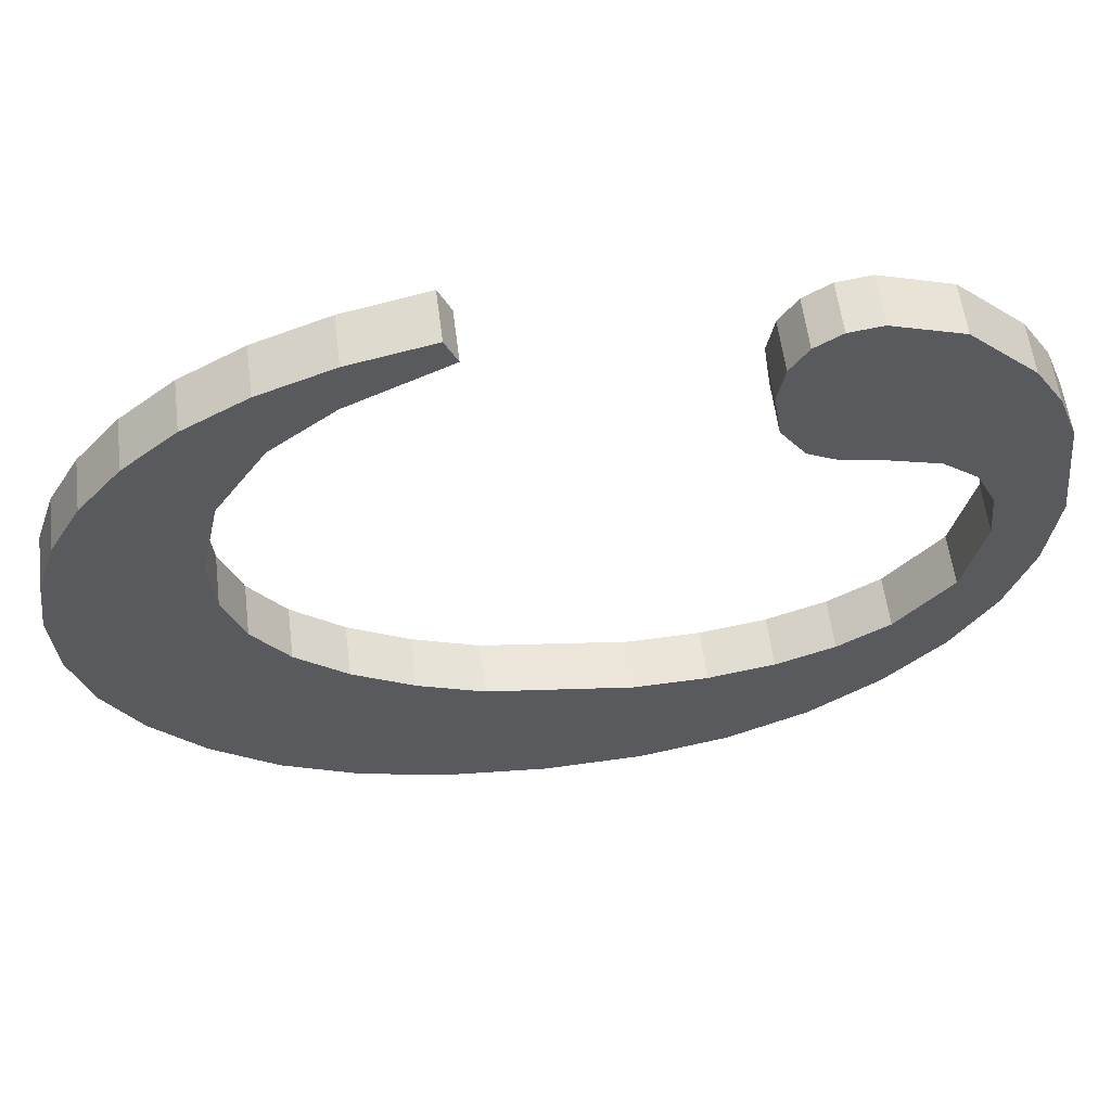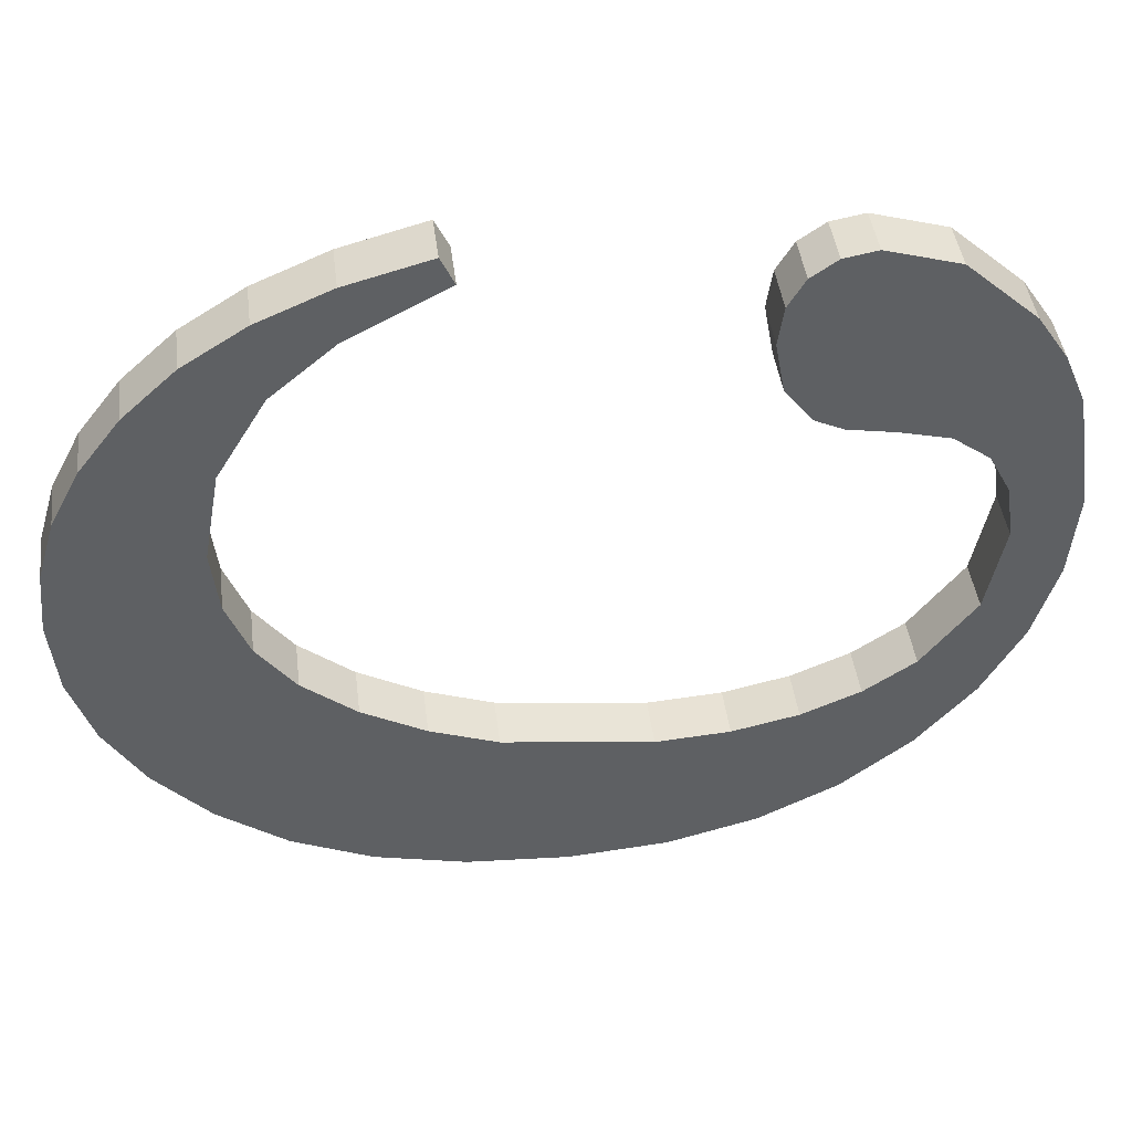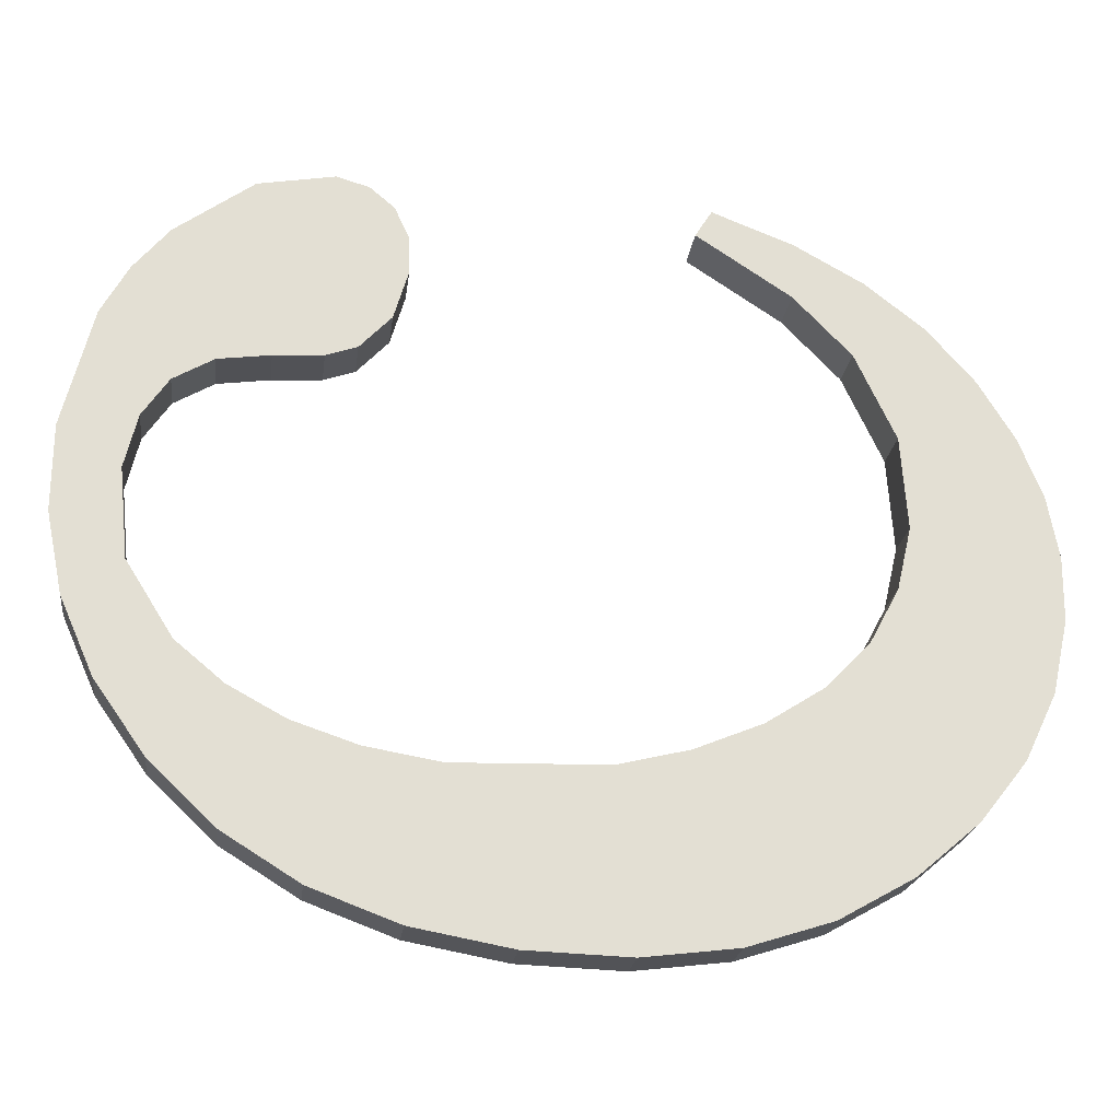
<metadata>
{"format":"obj","ext":"obj","renderer":"f3d","projection":"perspective","resolution":1024,"background":"white","views":[{"elev":-32.5,"azim":88.1,"up":"+Y"},{"elev":-47.0,"azim":90.0,"up":"+Y"},{"elev":67.2,"azim":-84.0,"up":"+Y"}]}
</metadata>
<code>
o #ID101
v -0.3915 -0.0125 0.2322
v -0.3912 -0.01266 0.2335
v -0.3913 -0.01273 0.234
v -0.391 -0.01244 0.2317
v -0.3911 -0.0126 0.233
v -0.391 -0.01255 0.2326
v -0.3905 -0.01241 0.2314
v -0.3907 -0.0125 0.2322
v -0.3902 -0.01245 0.2318
v -0.3899 -0.01239 0.2313
v -0.3896 -0.01244 0.2317
v -0.3893 -0.01238 0.2312
v -0.3892 -0.01244 0.2317
v -0.3884 -0.01239 0.2313
v -0.3889 -0.01246 0.2319
v -0.3887 -0.0125 0.2322
v -0.3886 -0.01254 0.2325
v -0.3885 -0.01259 0.2329
v -0.3884 -0.01261 0.2331
v -0.3881 -0.01241 0.2315
v -0.3881 -0.01264 0.2333
v -0.3878 -0.01265 0.2334
v -0.3877 -0.01244 0.2317
v -0.3875 -0.01264 0.2333
v -0.3873 -0.01251 0.2322
v -0.3873 -0.01263 0.2332
v -0.3871 -0.0126 0.233
v -0.3871 -0.01257 0.2328
v -0.3924 -0.01272 0.2339
v -0.3924 -0.0129 0.2354
v -0.3924 -0.01281 0.2347
v -0.3922 -0.01299 0.2361
v -0.3922 -0.01264 0.2333
v -0.392 -0.01306 0.2367
v -0.3919 -0.01256 0.2327
v -0.3916 -0.01312 0.2372
v -0.3912 -0.01318 0.2376
v -0.3911 -0.01287 0.2351
v -0.3907 -0.01321 0.2379
v -0.391 -0.01293 0.2356
v -0.3907 -0.01299 0.2361
v -0.3902 -0.01323 0.238
v -0.3904 -0.01304 0.2365
v -0.39 -0.01307 0.2368
v -0.3897 -0.01324 0.2381
v -0.3896 -0.0131 0.2369
v -0.3892 -0.01324 0.2381
v -0.3892 -0.0131 0.237
v -0.3888 -0.01322 0.2379
v -0.3885 -0.01309 0.2369
v -0.3884 -0.01319 0.2377
v -0.3879 -0.01304 0.2365
v -0.388 -0.01316 0.2374
v -0.3876 -0.01311 0.237
v -0.3875 -0.01299 0.2361
v -0.3873 -0.01305 0.2366
v -0.3871 -0.01289 0.2353
v -0.3871 -0.01298 0.236
v -0.3869 -0.01291 0.2354
v -0.3869 -0.01291 0.2354
v -0.3871 -0.0126 0.2361
v -0.3871 -0.01298 0.236
v -0.3869 -0.01252 0.2355
v -0.3871 -0.01298 0.236
v -0.3873 -0.01266 0.2366
v -0.3873 -0.01305 0.2366
v -0.3871 -0.0126 0.2361
v -0.3873 -0.01305 0.2366
v -0.3876 -0.01272 0.2371
v -0.3876 -0.01311 0.237
v -0.3873 -0.01266 0.2366
v -0.3876 -0.01311 0.237
v -0.388 -0.01277 0.2375
v -0.388 -0.01316 0.2374
v -0.3876 -0.01272 0.2371
v -0.388 -0.01277 0.2375
v -0.3884 -0.01319 0.2377
v -0.388 -0.01316 0.2374
v -0.3884 -0.01281 0.2378
v -0.3884 -0.01281 0.2378
v -0.3888 -0.01322 0.2379
v -0.3884 -0.01319 0.2377
v -0.3888 -0.01283 0.238
v -0.3888 -0.01283 0.238
v -0.3892 -0.01324 0.2381
v -0.3888 -0.01322 0.2379
v -0.3892 -0.01285 0.2381
v -0.3892 -0.01285 0.2381
v -0.3897 -0.01324 0.2381
v -0.3892 -0.01324 0.2381
v -0.3897 -0.01285 0.2382
v -0.3897 -0.01285 0.2382
v -0.3902 -0.01323 0.238
v -0.3897 -0.01324 0.2381
v -0.3902 -0.01285 0.2381
v -0.3902 -0.01285 0.2381
v -0.3907 -0.01321 0.2379
v -0.3902 -0.01323 0.238
v -0.3907 -0.01282 0.2379
v -0.3907 -0.01282 0.2379
v -0.3912 -0.01318 0.2376
v -0.3907 -0.01321 0.2379
v -0.3912 -0.01279 0.2376
v -0.3912 -0.01279 0.2376
v -0.3916 -0.01312 0.2372
v -0.3912 -0.01318 0.2376
v -0.3916 -0.01274 0.2372
v -0.392 -0.01267 0.2367
v -0.3916 -0.01312 0.2372
v -0.3916 -0.01274 0.2372
v -0.392 -0.01306 0.2367
v -0.3922 -0.0126 0.2361
v -0.392 -0.01306 0.2367
v -0.392 -0.01267 0.2367
v -0.3922 -0.01299 0.2361
v -0.3924 -0.01252 0.2355
v -0.3922 -0.01299 0.2361
v -0.3922 -0.0126 0.2361
v -0.3924 -0.0129 0.2354
v -0.3924 -0.01242 0.2347
v -0.3924 -0.0129 0.2354
v -0.3924 -0.01252 0.2355
v -0.3924 -0.01281 0.2347
v -0.3924 -0.01233 0.234
v -0.3924 -0.01281 0.2347
v -0.3924 -0.01242 0.2347
v -0.3924 -0.01272 0.2339
v -0.3922 -0.01225 0.2333
v -0.3924 -0.01272 0.2339
v -0.3924 -0.01233 0.234
v -0.3922 -0.01264 0.2333
v -0.3919 -0.01217 0.2327
v -0.3922 -0.01264 0.2333
v -0.3922 -0.01225 0.2333
v -0.3919 -0.01256 0.2327
v -0.3915 -0.01211 0.2322
v -0.3919 -0.01256 0.2327
v -0.3919 -0.01217 0.2327
v -0.3915 -0.0125 0.2322
v -0.3915 -0.01211 0.2322
v -0.391 -0.01244 0.2317
v -0.3915 -0.0125 0.2322
v -0.391 -0.01206 0.2318
v -0.391 -0.01206 0.2318
v -0.3905 -0.01241 0.2314
v -0.391 -0.01244 0.2317
v -0.3905 -0.01202 0.2315
v -0.3905 -0.01202 0.2315
v -0.3899 -0.01239 0.2313
v -0.3905 -0.01241 0.2314
v -0.3899 -0.012 0.2313
v -0.3899 -0.012 0.2313
v -0.3893 -0.01238 0.2312
v -0.3899 -0.01239 0.2313
v -0.3893 -0.01199 0.2313
v -0.3893 -0.01199 0.2313
v -0.3884 -0.01239 0.2313
v -0.3893 -0.01238 0.2312
v -0.3884 -0.01201 0.2314
v -0.3884 -0.01201 0.2314
v -0.3881 -0.01241 0.2315
v -0.3884 -0.01239 0.2313
v -0.3881 -0.01202 0.2315
v -0.3881 -0.01202 0.2315
v -0.3877 -0.01244 0.2317
v -0.3881 -0.01241 0.2315
v -0.3877 -0.01205 0.2318
v -0.3877 -0.01244 0.2317
v -0.3873 -0.01212 0.2323
v -0.3873 -0.01251 0.2322
v -0.3877 -0.01205 0.2318
v -0.3873 -0.01251 0.2322
v -0.3871 -0.01218 0.2328
v -0.3871 -0.01257 0.2328
v -0.3873 -0.01212 0.2323
v -0.3871 -0.01257 0.2328
v -0.3871 -0.01222 0.2331
v -0.3871 -0.0126 0.233
v -0.3871 -0.01218 0.2328
v -0.3871 -0.0126 0.233
v -0.3873 -0.01224 0.2333
v -0.3873 -0.01263 0.2332
v -0.3871 -0.01222 0.2331
v -0.3873 -0.01224 0.2333
v -0.3875 -0.01264 0.2333
v -0.3873 -0.01263 0.2332
v -0.3875 -0.01226 0.2334
v -0.3875 -0.01226 0.2334
v -0.3878 -0.01265 0.2334
v -0.3875 -0.01264 0.2333
v -0.3878 -0.01226 0.2334
v -0.3878 -0.01226 0.2334
v -0.3881 -0.01264 0.2333
v -0.3878 -0.01265 0.2334
v -0.3881 -0.01225 0.2334
v -0.3881 -0.01225 0.2334
v -0.3884 -0.01261 0.2331
v -0.3881 -0.01264 0.2333
v -0.3884 -0.01223 0.2332
v -0.3885 -0.0122 0.2329
v -0.3884 -0.01261 0.2331
v -0.3884 -0.01223 0.2332
v -0.3885 -0.01259 0.2329
v -0.3886 -0.01216 0.2326
v -0.3885 -0.01259 0.2329
v -0.3885 -0.0122 0.2329
v -0.3886 -0.01254 0.2325
v -0.3887 -0.01211 0.2322
v -0.3886 -0.01254 0.2325
v -0.3886 -0.01216 0.2326
v -0.3887 -0.0125 0.2322
v -0.3889 -0.01208 0.2319
v -0.3887 -0.0125 0.2322
v -0.3887 -0.01211 0.2322
v -0.3889 -0.01246 0.2319
v -0.3889 -0.01208 0.2319
v -0.3892 -0.01244 0.2317
v -0.3889 -0.01246 0.2319
v -0.3892 -0.01206 0.2318
v -0.3892 -0.01206 0.2318
v -0.3896 -0.01244 0.2317
v -0.3892 -0.01244 0.2317
v -0.3896 -0.01205 0.2317
v -0.3896 -0.01205 0.2317
v -0.3902 -0.01245 0.2318
v -0.3896 -0.01244 0.2317
v -0.3902 -0.01206 0.2319
v -0.3902 -0.01206 0.2319
v -0.3907 -0.0125 0.2322
v -0.3902 -0.01245 0.2318
v -0.3907 -0.01212 0.2323
v -0.3907 -0.0125 0.2322
v -0.391 -0.01216 0.2326
v -0.391 -0.01255 0.2326
v -0.3907 -0.01212 0.2323
v -0.391 -0.01255 0.2326
v -0.3911 -0.01222 0.2331
v -0.3911 -0.0126 0.233
v -0.391 -0.01216 0.2326
v -0.3911 -0.0126 0.233
v -0.3912 -0.01228 0.2336
v -0.3912 -0.01266 0.2335
v -0.3911 -0.01222 0.2331
v -0.3912 -0.01266 0.2335
v -0.3913 -0.01235 0.2341
v -0.3913 -0.01273 0.234
v -0.3912 -0.01228 0.2336
v -0.3913 -0.01273 0.234
v -0.3911 -0.01248 0.2352
v -0.3911 -0.01287 0.2351
v -0.3913 -0.01235 0.2341
v -0.3911 -0.01287 0.2351
v -0.391 -0.01255 0.2357
v -0.391 -0.01293 0.2356
v -0.3911 -0.01248 0.2352
v -0.391 -0.01293 0.2356
v -0.3907 -0.0126 0.2362
v -0.3907 -0.01299 0.2361
v -0.391 -0.01255 0.2357
v -0.3907 -0.01299 0.2361
v -0.3904 -0.01265 0.2365
v -0.3904 -0.01304 0.2365
v -0.3907 -0.0126 0.2362
v -0.3904 -0.01265 0.2365
v -0.39 -0.01307 0.2368
v -0.3904 -0.01304 0.2365
v -0.39 -0.01269 0.2368
v -0.39 -0.01269 0.2368
v -0.3896 -0.0131 0.2369
v -0.39 -0.01307 0.2368
v -0.3896 -0.01271 0.237
v -0.3896 -0.01271 0.237
v -0.3892 -0.0131 0.237
v -0.3896 -0.0131 0.2369
v -0.3892 -0.01272 0.237
v -0.3892 -0.01272 0.237
v -0.3885 -0.01309 0.2369
v -0.3892 -0.0131 0.237
v -0.3885 -0.0127 0.2369
v -0.3885 -0.0127 0.2369
v -0.3879 -0.01304 0.2365
v -0.3885 -0.01309 0.2369
v -0.3879 -0.01265 0.2366
v -0.3875 -0.0126 0.2361
v -0.3879 -0.01304 0.2365
v -0.3879 -0.01265 0.2366
v -0.3875 -0.01299 0.2361
v -0.3871 -0.01251 0.2354
v -0.3875 -0.01299 0.2361
v -0.3875 -0.0126 0.2361
v -0.3871 -0.01289 0.2353
v -0.3871 -0.01251 0.2354
v -0.3869 -0.01291 0.2354
v -0.3871 -0.01289 0.2353
v -0.3869 -0.01252 0.2355
v -0.3924 -0.01252 0.2355
v -0.3924 -0.01233 0.234
v -0.3924 -0.01242 0.2347
v -0.3922 -0.0126 0.2361
v -0.3922 -0.01225 0.2333
v -0.392 -0.01267 0.2367
v -0.3919 -0.01217 0.2327
v -0.3916 -0.01274 0.2372
v -0.3915 -0.01211 0.2322
v -0.3912 -0.01279 0.2376
v -0.3913 -0.01235 0.2341
v -0.3911 -0.01248 0.2352
v -0.3907 -0.01282 0.2379
v -0.391 -0.01255 0.2357
v -0.3907 -0.0126 0.2362
v -0.3902 -0.01285 0.2381
v -0.3904 -0.01265 0.2365
v -0.39 -0.01269 0.2368
v -0.3897 -0.01285 0.2382
v -0.3896 -0.01271 0.237
v -0.3892 -0.01285 0.2381
v -0.3892 -0.01272 0.237
v -0.3888 -0.01283 0.238
v -0.3885 -0.0127 0.2369
v -0.3884 -0.01281 0.2378
v -0.3879 -0.01265 0.2366
v -0.388 -0.01277 0.2375
v -0.3876 -0.01272 0.2371
v -0.3875 -0.0126 0.2361
v -0.3873 -0.01266 0.2366
v -0.3871 -0.01251 0.2354
v -0.3871 -0.0126 0.2361
v -0.3869 -0.01252 0.2355
v -0.3912 -0.01228 0.2336
v -0.391 -0.01206 0.2318
v -0.3911 -0.01222 0.2331
v -0.391 -0.01216 0.2326
v -0.3905 -0.01202 0.2315
v -0.3907 -0.01212 0.2323
v -0.3902 -0.01206 0.2319
v -0.3899 -0.012 0.2313
v -0.3896 -0.01205 0.2317
v -0.3893 -0.01199 0.2313
v -0.3892 -0.01206 0.2318
v -0.3884 -0.01201 0.2314
v -0.3889 -0.01208 0.2319
v -0.3887 -0.01211 0.2322
v -0.3886 -0.01216 0.2326
v -0.3885 -0.0122 0.2329
v -0.3884 -0.01223 0.2332
v -0.3881 -0.01202 0.2315
v -0.3881 -0.01225 0.2334
v -0.3878 -0.01226 0.2334
v -0.3877 -0.01205 0.2318
v -0.3875 -0.01226 0.2334
v -0.3873 -0.01212 0.2323
v -0.3873 -0.01224 0.2333
v -0.3871 -0.01222 0.2331
v -0.3871 -0.01218 0.2328
f 1 2 3
f 3 2 1
f 2 1 4
f 4 1 2
f 2 4 5
f 5 4 2
f 5 4 6
f 6 4 5
f 6 4 7
f 7 4 6
f 6 7 8
f 8 7 6
f 8 7 9
f 9 7 8
f 9 7 10
f 10 7 9
f 9 10 11
f 11 10 9
f 11 10 12
f 12 10 11
f 11 12 13
f 13 12 11
f 13 12 14
f 14 12 13
f 13 14 15
f 15 14 13
f 15 14 16
f 16 14 15
f 16 14 17
f 17 14 16
f 17 14 18
f 18 14 17
f 18 14 19
f 19 14 18
f 19 14 20
f 20 14 19
f 19 20 21
f 21 20 19
f 21 20 22
f 22 20 21
f 22 20 23
f 23 20 22
f 22 23 24
f 24 23 22
f 24 23 25
f 25 23 24
f 24 25 26
f 26 25 24
f 26 25 27
f 27 25 26
f 27 25 28
f 28 25 27
f 29 30 31
f 31 30 29
f 30 29 32
f 32 29 30
f 32 29 33
f 33 29 32
f 32 33 34
f 34 33 32
f 34 33 35
f 35 33 34
f 34 35 36
f 36 35 34
f 36 35 1
f 1 35 36
f 36 1 37
f 37 1 36
f 37 1 3
f 3 1 37
f 37 3 38
f 38 3 37
f 37 38 39
f 39 38 37
f 39 38 40
f 40 38 39
f 39 40 41
f 41 40 39
f 39 41 42
f 42 41 39
f 42 41 43
f 43 41 42
f 42 43 44
f 44 43 42
f 42 44 45
f 45 44 42
f 45 44 46
f 46 44 45
f 45 46 47
f 47 46 45
f 47 46 48
f 48 46 47
f 47 48 49
f 49 48 47
f 49 48 50
f 50 48 49
f 49 50 51
f 51 50 49
f 51 50 52
f 52 50 51
f 51 52 53
f 53 52 51
f 53 52 54
f 54 52 53
f 54 52 55
f 55 52 54
f 54 55 56
f 56 55 54
f 56 55 57
f 57 55 56
f 56 57 58
f 58 57 56
f 58 57 59
f 59 57 58
f 60 61 62
f 62 61 60
f 61 60 63
f 63 60 61
f 64 65 66
f 66 65 64
f 65 64 67
f 67 64 65
f 68 69 70
f 70 69 68
f 69 68 71
f 71 68 69
f 72 73 74
f 74 73 72
f 73 72 75
f 75 72 73
f 76 77 78
f 78 77 76
f 77 76 79
f 79 76 77
f 80 81 82
f 82 81 80
f 81 80 83
f 83 80 81
f 84 85 86
f 86 85 84
f 85 84 87
f 87 84 85
f 88 89 90
f 90 89 88
f 89 88 91
f 91 88 89
f 92 93 94
f 94 93 92
f 93 92 95
f 95 92 93
f 96 97 98
f 98 97 96
f 97 96 99
f 99 96 97
f 100 101 102
f 102 101 100
f 101 100 103
f 103 100 101
f 104 105 106
f 106 105 104
f 105 104 107
f 107 104 105
f 108 109 110
f 110 109 108
f 109 108 111
f 111 108 109
f 112 113 114
f 114 113 112
f 113 112 115
f 115 112 113
f 116 117 118
f 118 117 116
f 117 116 119
f 119 116 117
f 120 121 122
f 122 121 120
f 121 120 123
f 123 120 121
f 124 125 126
f 126 125 124
f 125 124 127
f 127 124 125
f 128 129 130
f 130 129 128
f 129 128 131
f 131 128 129
f 132 133 134
f 134 133 132
f 133 132 135
f 135 132 133
f 136 137 138
f 138 137 136
f 137 136 139
f 139 136 137
f 140 141 142
f 142 141 140
f 141 140 143
f 143 140 141
f 144 145 146
f 146 145 144
f 145 144 147
f 147 144 145
f 148 149 150
f 150 149 148
f 149 148 151
f 151 148 149
f 152 153 154
f 154 153 152
f 153 152 155
f 155 152 153
f 156 157 158
f 158 157 156
f 157 156 159
f 159 156 157
f 160 161 162
f 162 161 160
f 161 160 163
f 163 160 161
f 164 165 166
f 166 165 164
f 165 164 167
f 167 164 165
f 168 169 170
f 170 169 168
f 169 168 171
f 171 168 169
f 172 173 174
f 174 173 172
f 173 172 175
f 175 172 173
f 176 177 178
f 178 177 176
f 177 176 179
f 179 176 177
f 180 181 182
f 182 181 180
f 181 180 183
f 183 180 181
f 184 185 186
f 186 185 184
f 185 184 187
f 187 184 185
f 188 189 190
f 190 189 188
f 189 188 191
f 191 188 189
f 192 193 194
f 194 193 192
f 193 192 195
f 195 192 193
f 196 197 198
f 198 197 196
f 197 196 199
f 199 196 197
f 200 201 202
f 202 201 200
f 201 200 203
f 203 200 201
f 204 205 206
f 206 205 204
f 205 204 207
f 207 204 205
f 208 209 210
f 210 209 208
f 209 208 211
f 211 208 209
f 212 213 214
f 214 213 212
f 213 212 215
f 215 212 213
f 216 217 218
f 218 217 216
f 217 216 219
f 219 216 217
f 220 221 222
f 222 221 220
f 221 220 223
f 223 220 221
f 224 225 226
f 226 225 224
f 225 224 227
f 227 224 225
f 228 229 230
f 230 229 228
f 229 228 231
f 231 228 229
f 232 233 234
f 234 233 232
f 233 232 235
f 235 232 233
f 236 237 238
f 238 237 236
f 237 236 239
f 239 236 237
f 240 241 242
f 242 241 240
f 241 240 243
f 243 240 241
f 244 245 246
f 246 245 244
f 245 244 247
f 247 244 245
f 248 249 250
f 250 249 248
f 249 248 251
f 251 248 249
f 252 253 254
f 254 253 252
f 253 252 255
f 255 252 253
f 256 257 258
f 258 257 256
f 257 256 259
f 259 256 257
f 260 261 262
f 262 261 260
f 261 260 263
f 263 260 261
f 264 265 266
f 266 265 264
f 265 264 267
f 267 264 265
f 268 269 270
f 270 269 268
f 269 268 271
f 271 268 269
f 272 273 274
f 274 273 272
f 273 272 275
f 275 272 273
f 276 277 278
f 278 277 276
f 277 276 279
f 279 276 277
f 280 281 282
f 282 281 280
f 281 280 283
f 283 280 281
f 284 285 286
f 286 285 284
f 285 284 287
f 287 284 285
f 288 289 290
f 290 289 288
f 289 288 291
f 291 288 289
f 292 293 294
f 294 293 292
f 293 292 295
f 295 292 293
f 296 297 298
f 298 297 296
f 297 296 299
f 299 296 297
f 297 299 300
f 300 299 297
f 300 299 301
f 301 299 300
f 300 301 302
f 302 301 300
f 302 301 303
f 303 301 302
f 302 303 304
f 304 303 302
f 304 303 305
f 305 303 304
f 304 305 306
f 306 305 304
f 306 305 307
f 307 305 306
f 307 305 308
f 308 305 307
f 307 308 309
f 309 308 307
f 309 308 310
f 310 308 309
f 310 308 311
f 311 308 310
f 310 311 312
f 312 311 310
f 312 311 313
f 313 311 312
f 313 311 314
f 314 311 313
f 313 314 315
f 315 314 313
f 315 314 316
f 316 314 315
f 315 316 317
f 317 316 315
f 317 316 318
f 318 316 317
f 317 318 319
f 319 318 317
f 319 318 320
f 320 318 319
f 319 320 321
f 321 320 319
f 321 320 322
f 322 320 321
f 321 322 323
f 323 322 321
f 321 323 324
f 324 323 321
f 324 323 325
f 325 323 324
f 324 325 326
f 326 325 324
f 326 325 327
f 327 325 326
f 326 327 328
f 328 327 326
f 304 329 330
f 330 329 304
f 329 304 306
f 306 304 329
f 330 329 331
f 331 329 330
f 330 331 332
f 332 331 330
f 330 332 333
f 333 332 330
f 333 332 334
f 334 332 333
f 333 334 335
f 335 334 333
f 333 335 336
f 336 335 333
f 336 335 337
f 337 335 336
f 336 337 338
f 338 337 336
f 338 337 339
f 339 337 338
f 338 339 340
f 340 339 338
f 340 339 341
f 341 339 340
f 340 341 342
f 342 341 340
f 340 342 343
f 343 342 340
f 340 343 344
f 344 343 340
f 340 344 345
f 345 344 340
f 340 345 346
f 346 345 340
f 346 345 347
f 347 345 346
f 346 347 348
f 348 347 346
f 346 348 349
f 349 348 346
f 349 348 350
f 350 348 349
f 349 350 351
f 351 350 349
f 351 350 352
f 352 350 351
f 351 352 353
f 353 352 351
f 351 353 354
f 354 353 351

</code>
